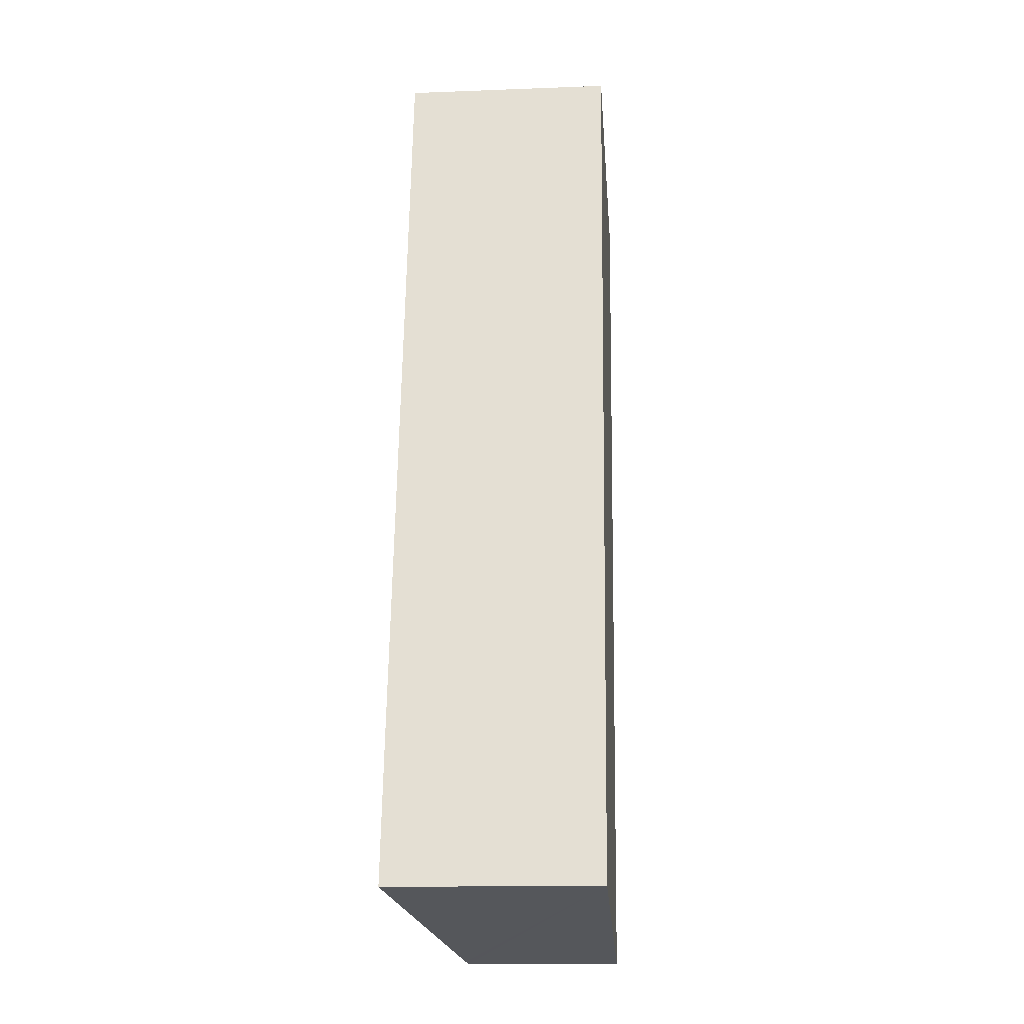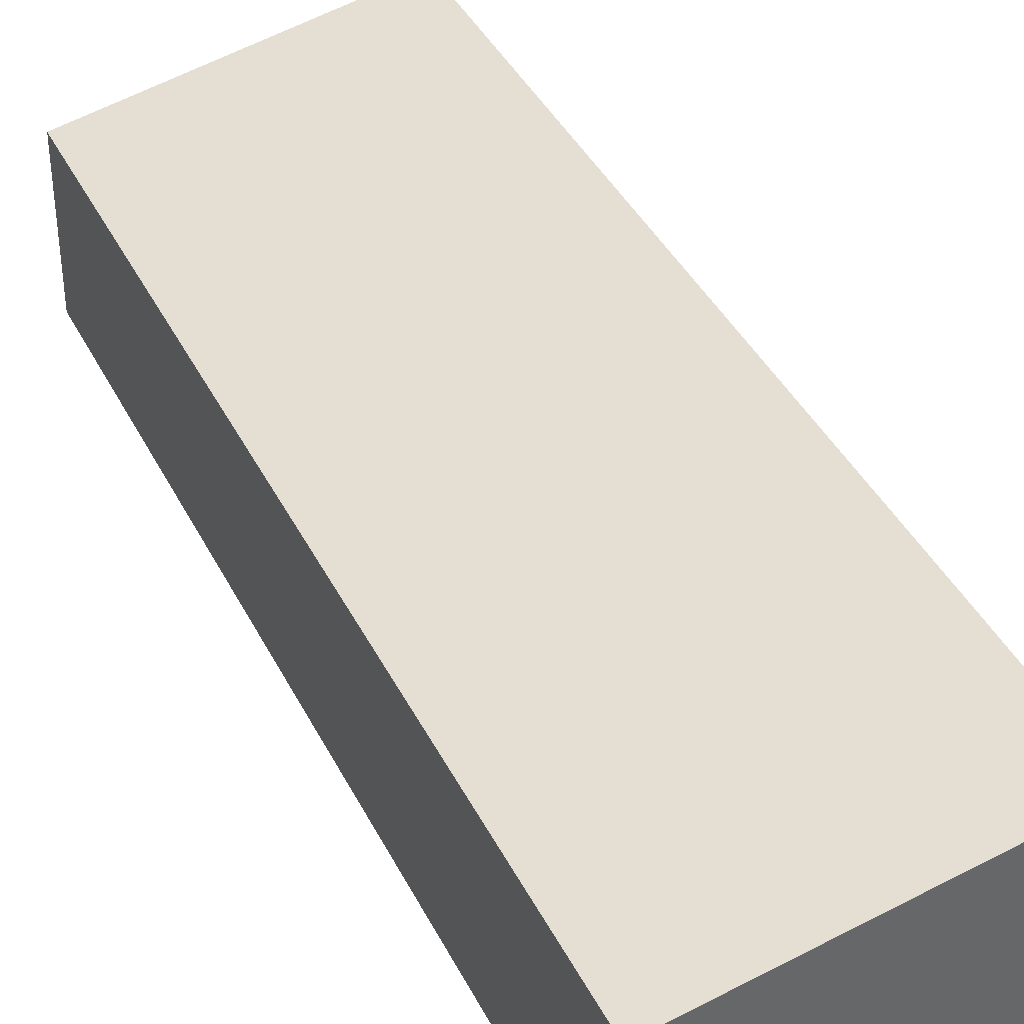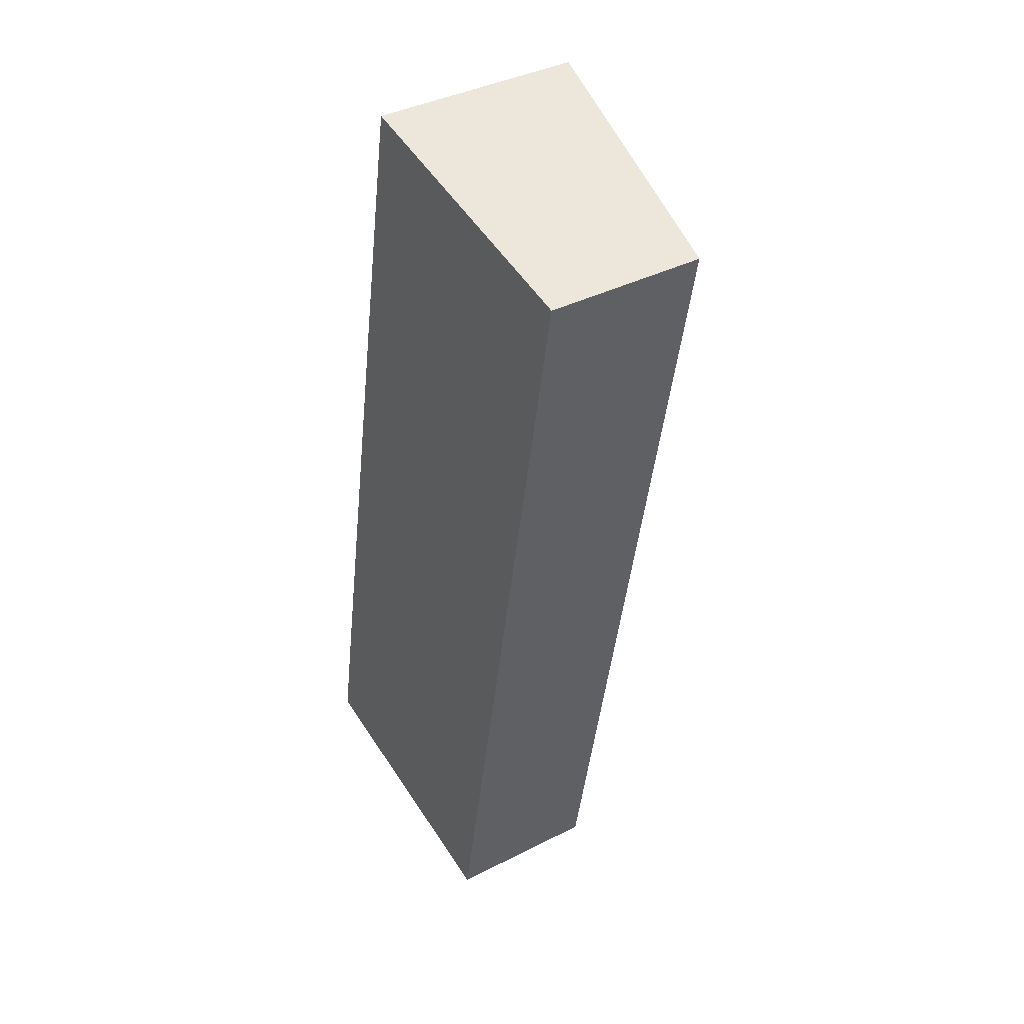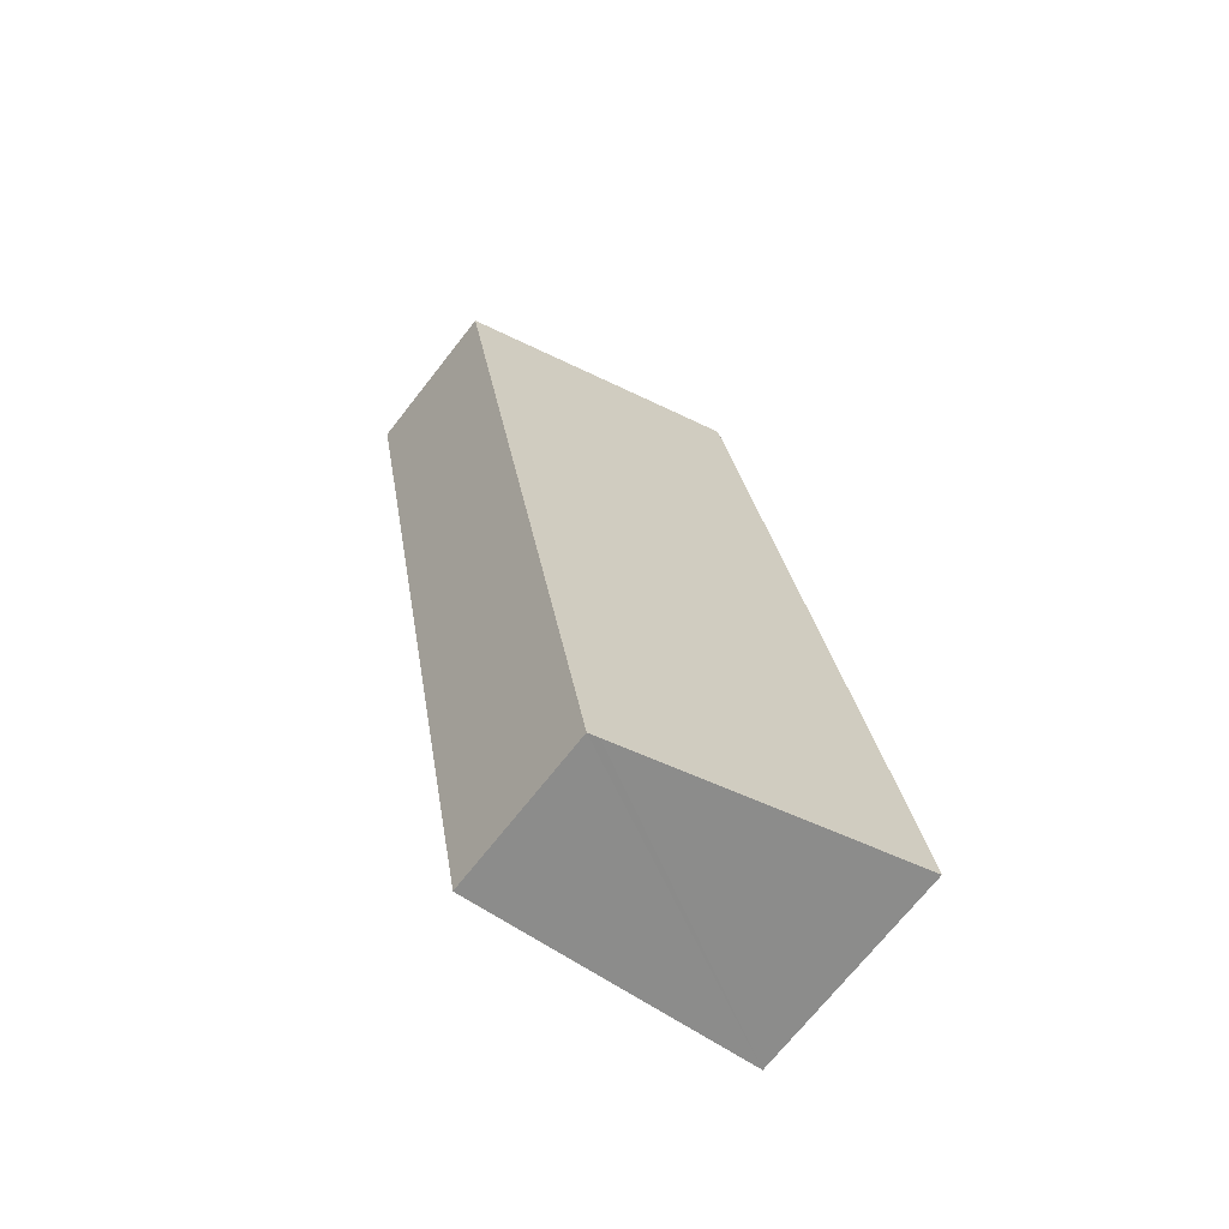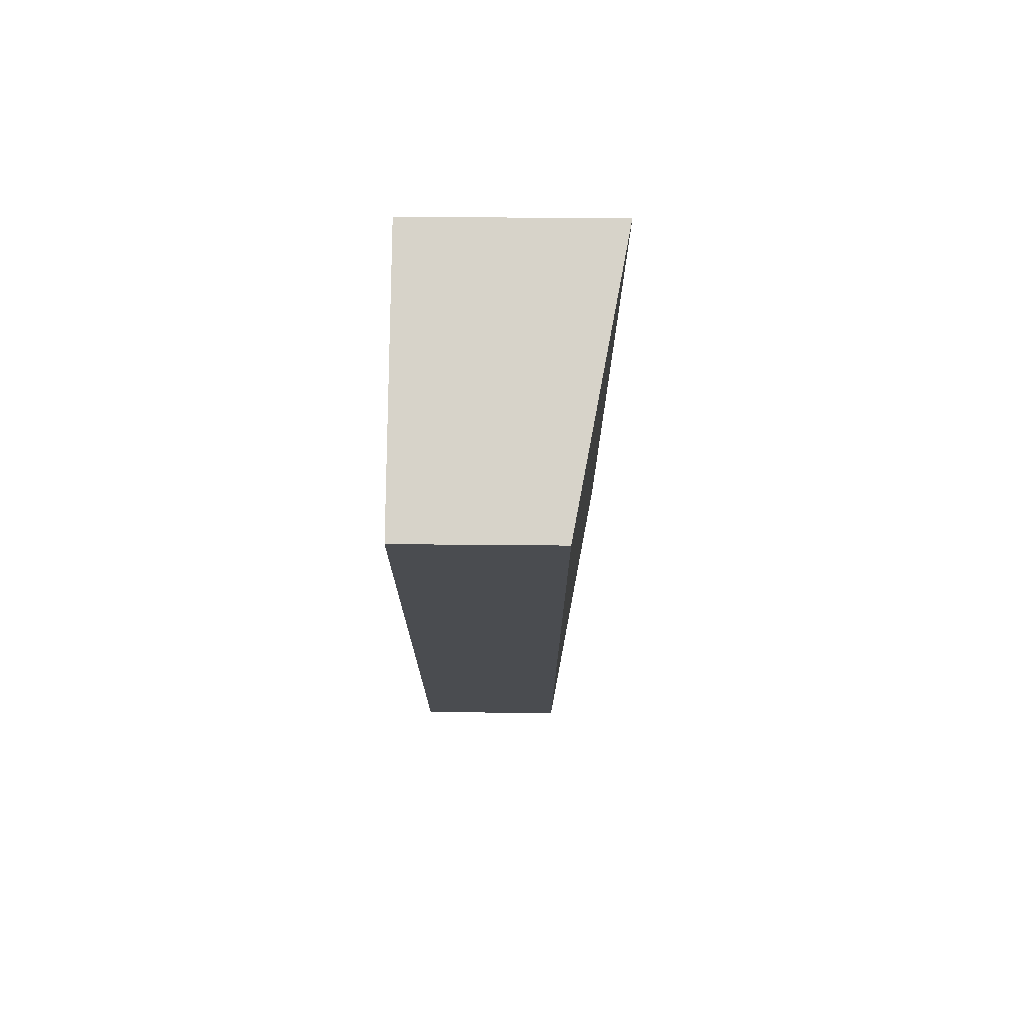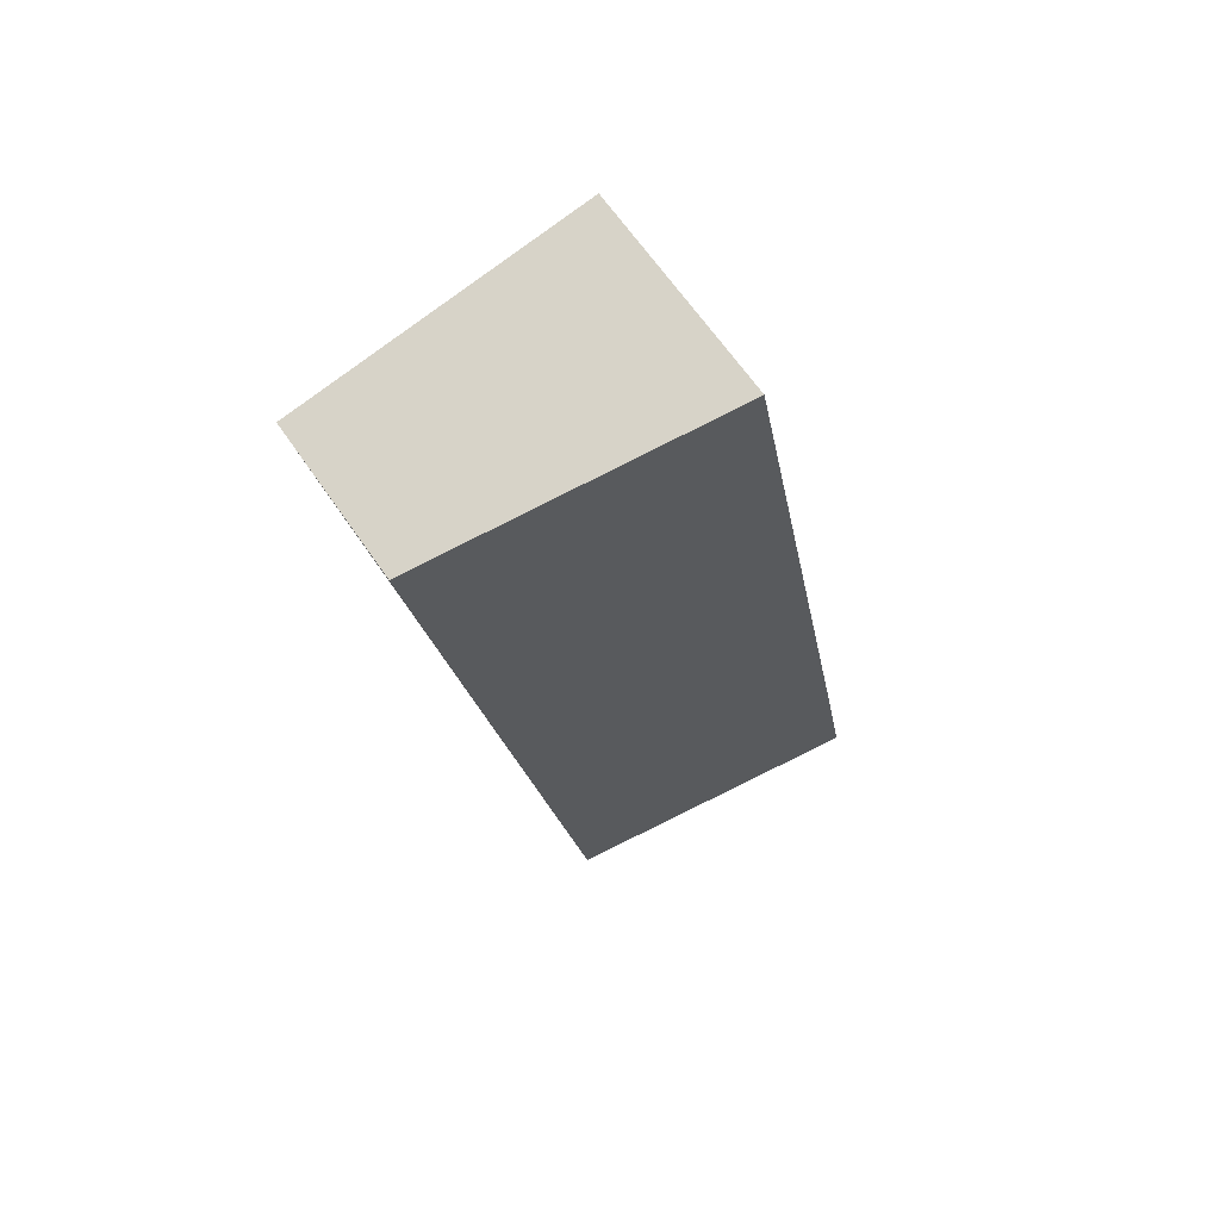
<metadata>
{"format":"obj","ext":"obj","renderer":"f3d","projection":"perspective","resolution":1024,"background":"white","views":[{"elev":-15.7,"azim":-85.4,"up":"+Z"},{"elev":40.4,"azim":165.5,"up":"+Y"},{"elev":38.8,"azim":57.4,"up":"+Z"},{"elev":-70.6,"azim":141.9,"up":"+Z"},{"elev":64.9,"azim":90.5,"up":"+Z"},{"elev":65.1,"azim":145.6,"up":"+Z"}]}
</metadata>
<code>
v  10.06 3.477 18.58
v  0.581 4.661 3.203
v  3.66 4.658 19.86
v  6.469 3.466 -1.267
v  0 4.659 2.853e-16
v  6.24 3.509 -1.225
v  3.66 -1.216e-15 19.86
v  10.06 -1.138e-15 18.58
v  6.469 7.758e-17 -1.267
v  0 0 0
v  6.24 7.501e-17 -1.225
v  0.581 -1.961e-16 3.203
g defaultobject
f 1 2 3
f 2 1 4
f 2 4 5
f 5 4 6
f 7 1 3
f 1 7 8
f 8 4 1
f 4 8 9
f 6 10 5
f 10 6 4
f 10 4 9
f 10 9 11
f 2 7 3
f 7 2 12
f 12 2 5
f 12 5 10
f 12 8 7
f 8 12 9
f 9 12 10
f 9 10 11

</code>
